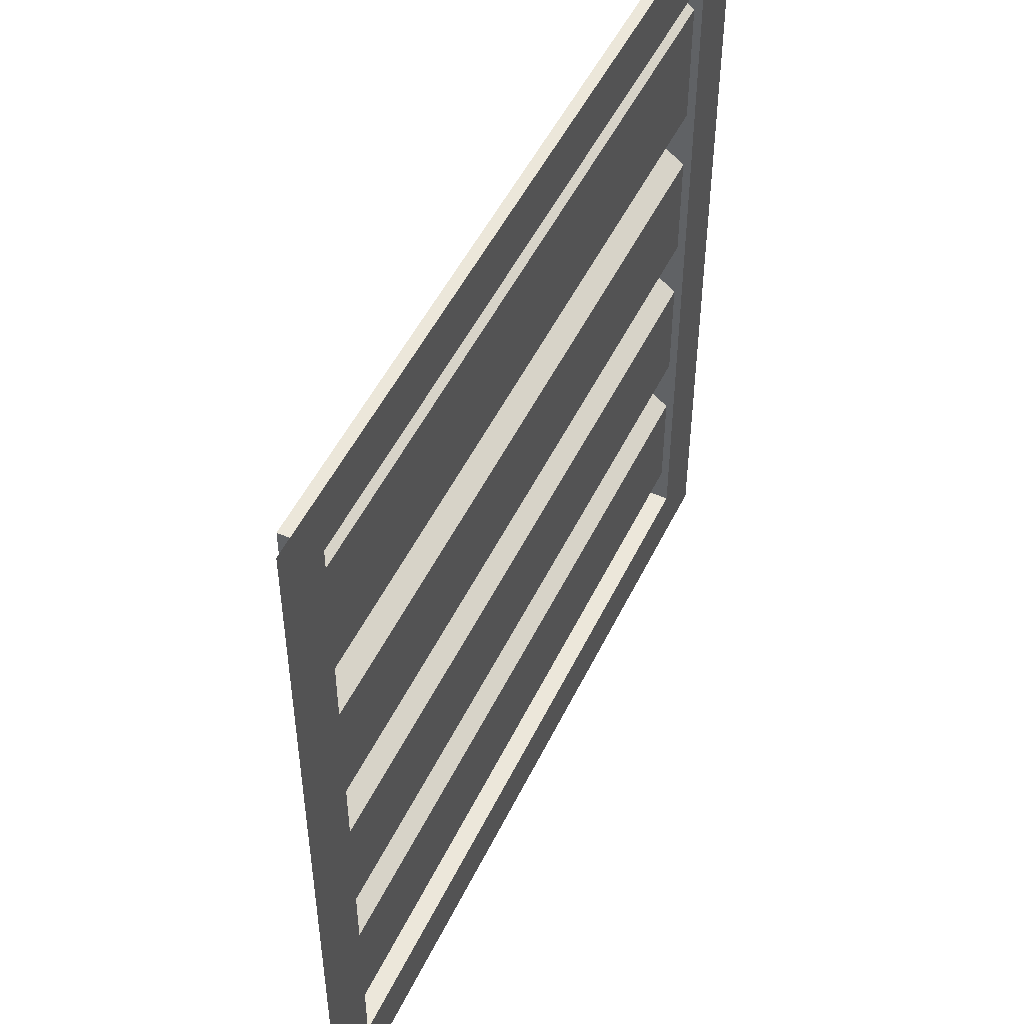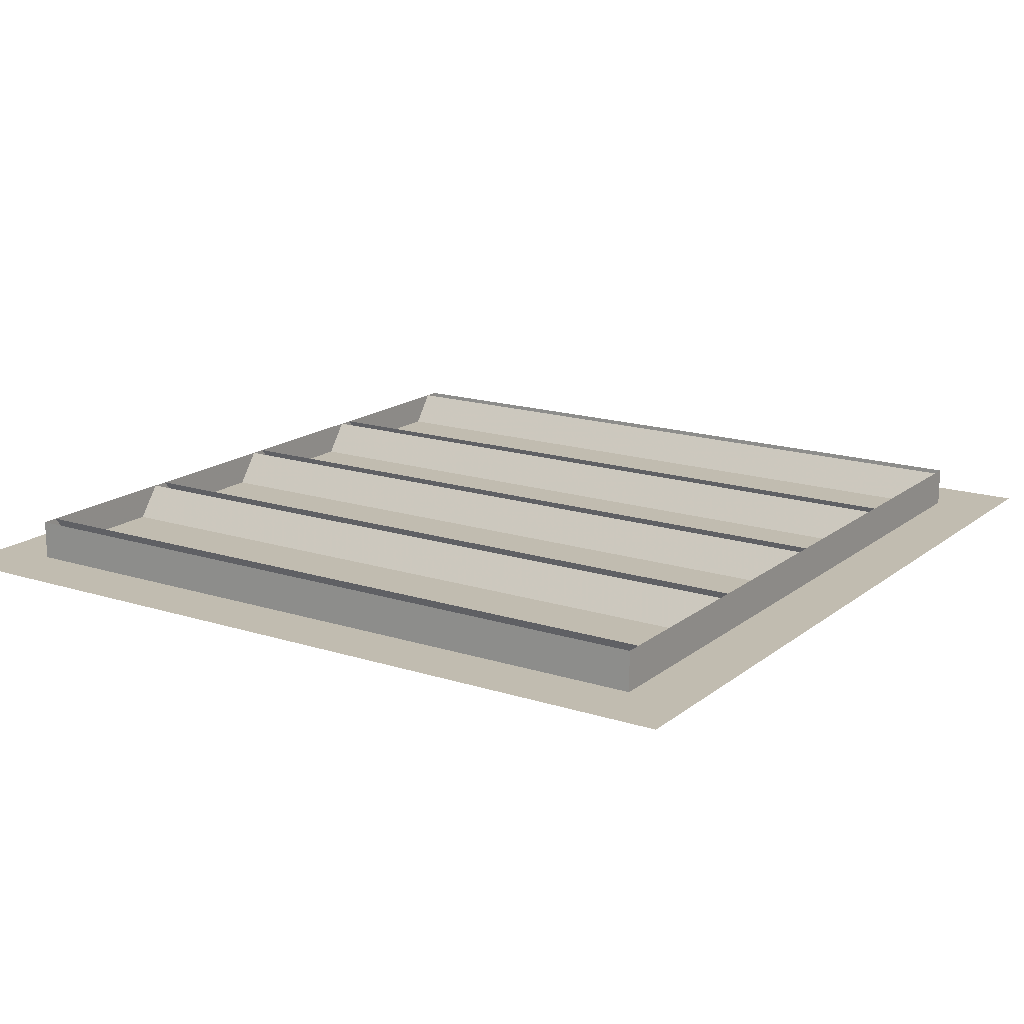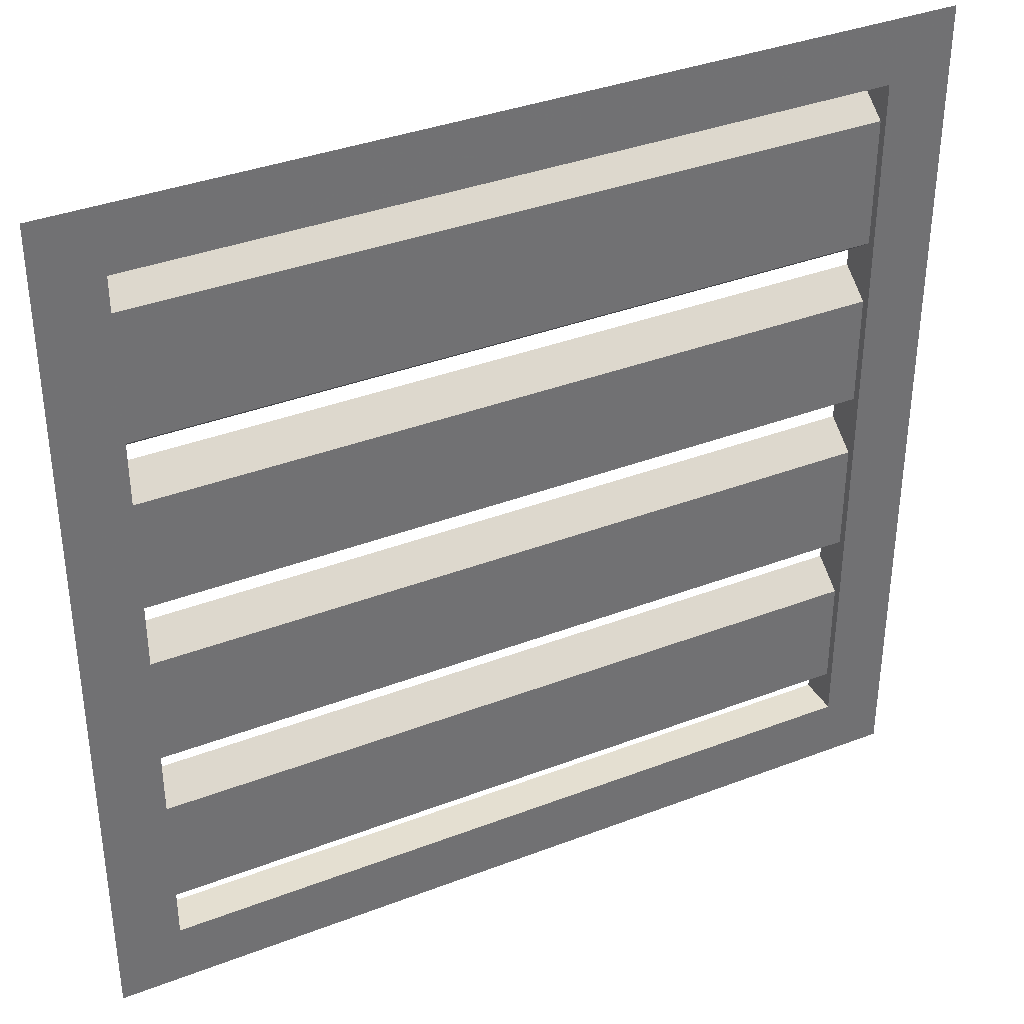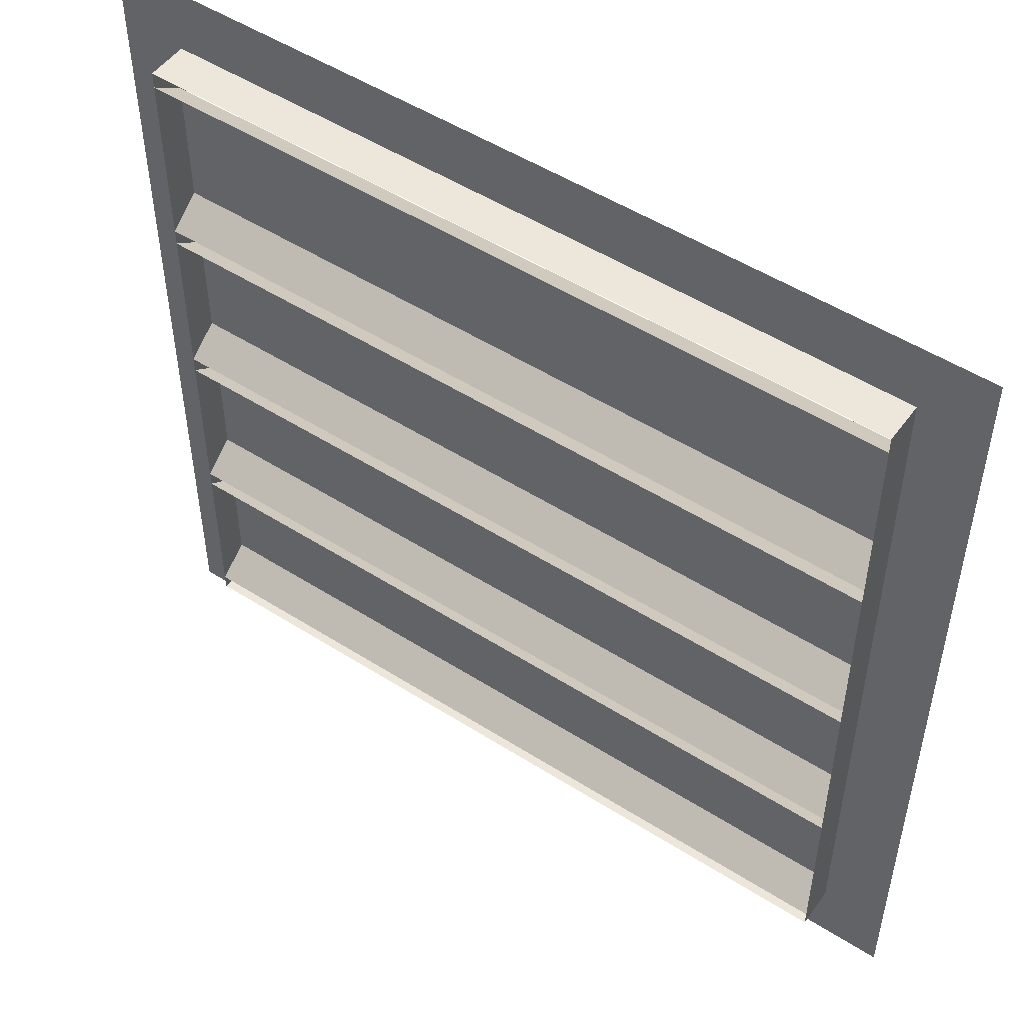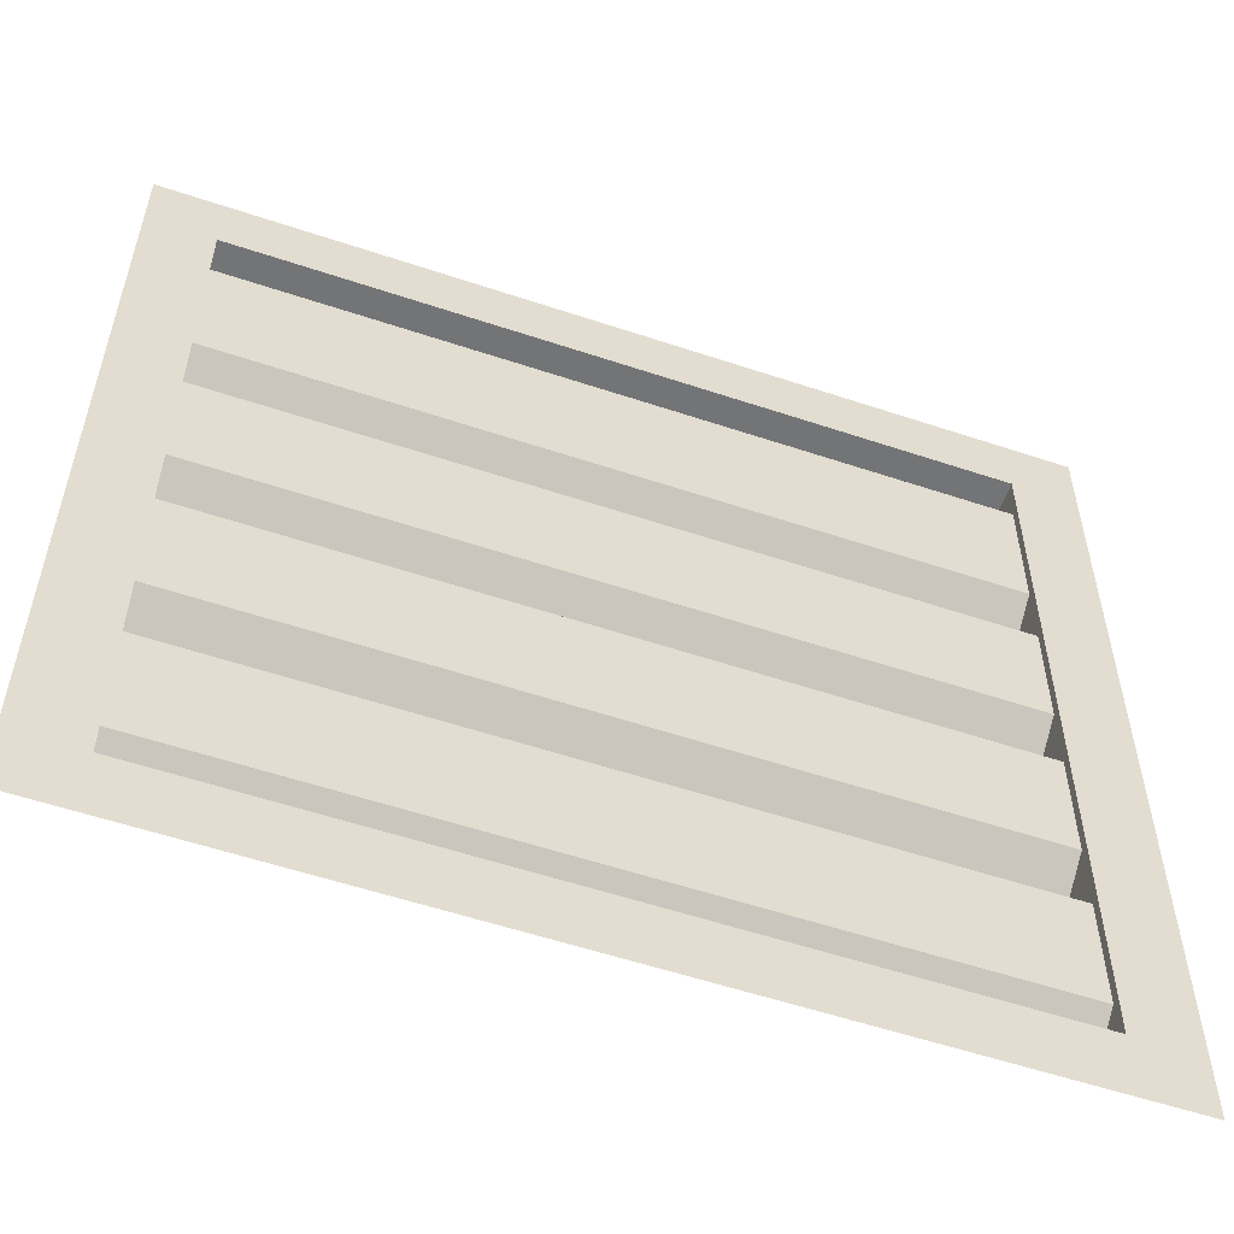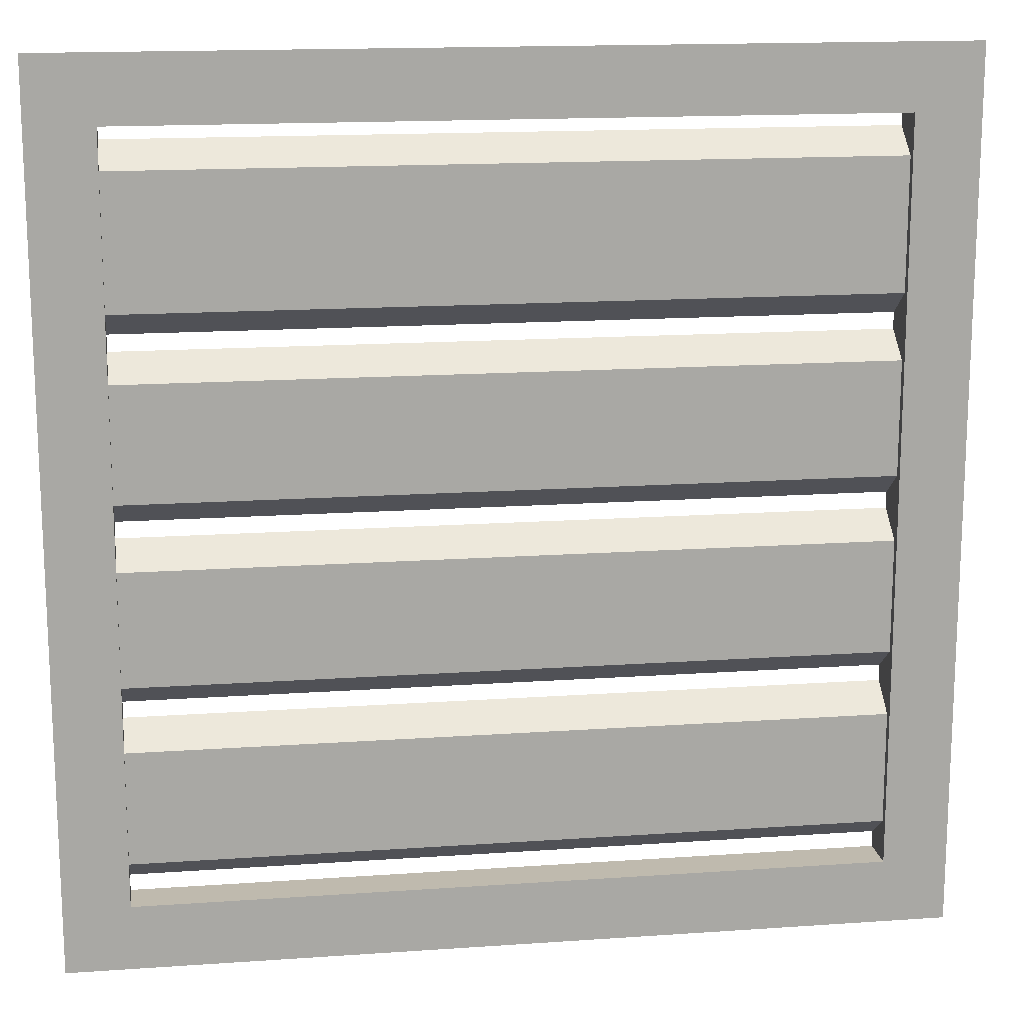
<metadata>
{"format":"obj","ext":"obj","renderer":"f3d","projection":"perspective","resolution":1024,"background":"white","views":[{"elev":50.4,"azim":-64.8,"up":"+Z"},{"elev":16.5,"azim":-146.8,"up":"+Y"},{"elev":36.6,"azim":-26.5,"up":"+Z"},{"elev":51.0,"azim":-145.2,"up":"+Z"},{"elev":-56.2,"azim":-19.3,"up":"+Z"},{"elev":15.5,"azim":-8.4,"up":"+Z"}]}
</metadata>
<code>
v 0.4375 -0.03125 0.1172
v -0.2812 -0.03125 0.1172
v -0.2812 0 0.09375
v 0.4375 0 0.09375
v -0.2812 -0.03125 0.2422
v 0.4375 -0.03125 0.2422
v 0.4375 0 0.2656
v -0.2812 0 0.2656
v 0.4375 -0.03125 -0.05469
v -0.2812 -0.03125 -0.05469
v -0.2812 0 -0.07812
v 0.4375 0 -0.07812
v -0.2812 -0.03125 0.05469
v 0.4375 -0.03125 0.05469
v 0.4375 0 0.07812
v -0.2812 0 0.07812
v 0.4375 -0.03125 -0.2266
v -0.2812 -0.03125 -0.2266
v -0.2812 0 -0.25
v 0.4375 0 -0.25
v -0.2812 -0.03125 -0.1172
v 0.4375 -0.03125 -0.1172
v 0.4375 0 -0.09375
v -0.2812 0 -0.09375
v 0.4375 -0.03125 -0.3984
v -0.2812 -0.03125 -0.3984
v -0.2812 0 -0.4219
v 0.4375 0 -0.4219
v -0.2812 -0.03125 -0.2891
v 0.4375 -0.03125 -0.2891
v 0.4375 0 -0.2656
v -0.2812 0 -0.2656
v 0.4375 -0.03906 0.2812
v -0.2812 -0.03906 0.2812
v -0.2812 0 0.2812
v 0.4375 0 0.2812
v 0.4375 -0.03906 -0.4375
v 0.5 -0.03906 -0.5
v 0.5 -0.03906 0.3438
v -0.3438 -0.03906 0.3438
v -0.2812 -0.03906 -0.4375
v -0.2812 0 -0.4375
v 0.4375 0 -0.4375
v -0.3438 -0.03906 -0.5
f 1 2 3
f 1 3 4
f 5 6 7
f 5 7 8
f 9 10 11
f 9 11 12
f 13 14 15
f 13 15 16
f 17 18 19
f 17 19 20
f 21 22 23
f 21 23 24
f 25 26 27
f 25 27 28
f 29 30 31
f 29 31 32
f 6 5 2
f 6 2 1
f 14 13 10
f 14 10 9
f 22 21 18
f 22 18 17
f 30 29 26
f 30 26 25
f 33 34 35
f 33 35 36
f 33 36 37
f 34 41 42
f 34 42 35
f 41 37 43
f 41 43 42
f 37 36 43
f 33 37 38
f 33 38 39
f 33 39 34
f 34 39 40
f 34 40 41
f 37 41 44
f 37 44 38
f 40 44 41

</code>
